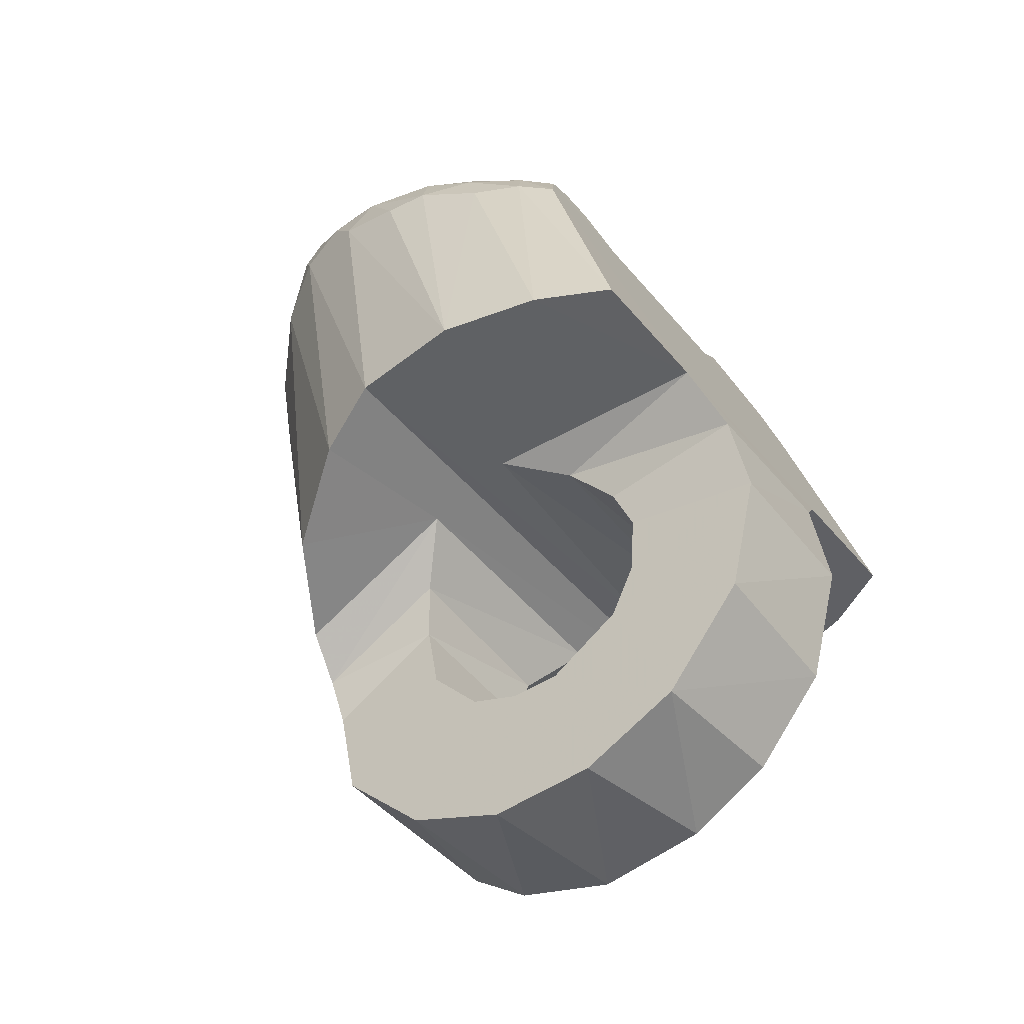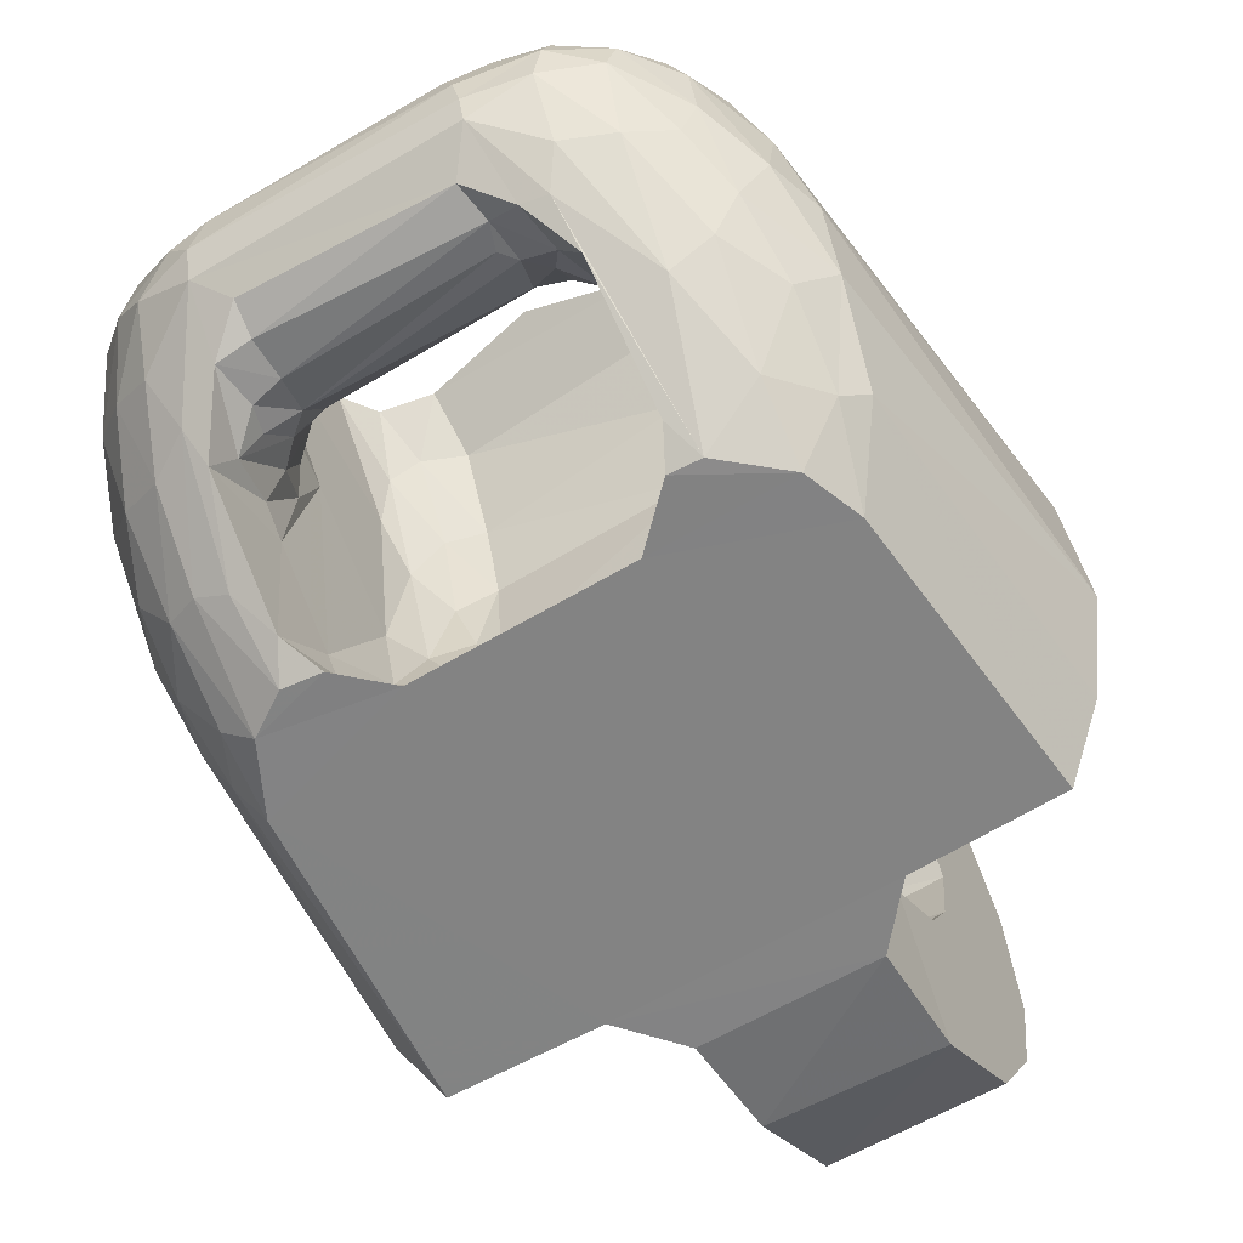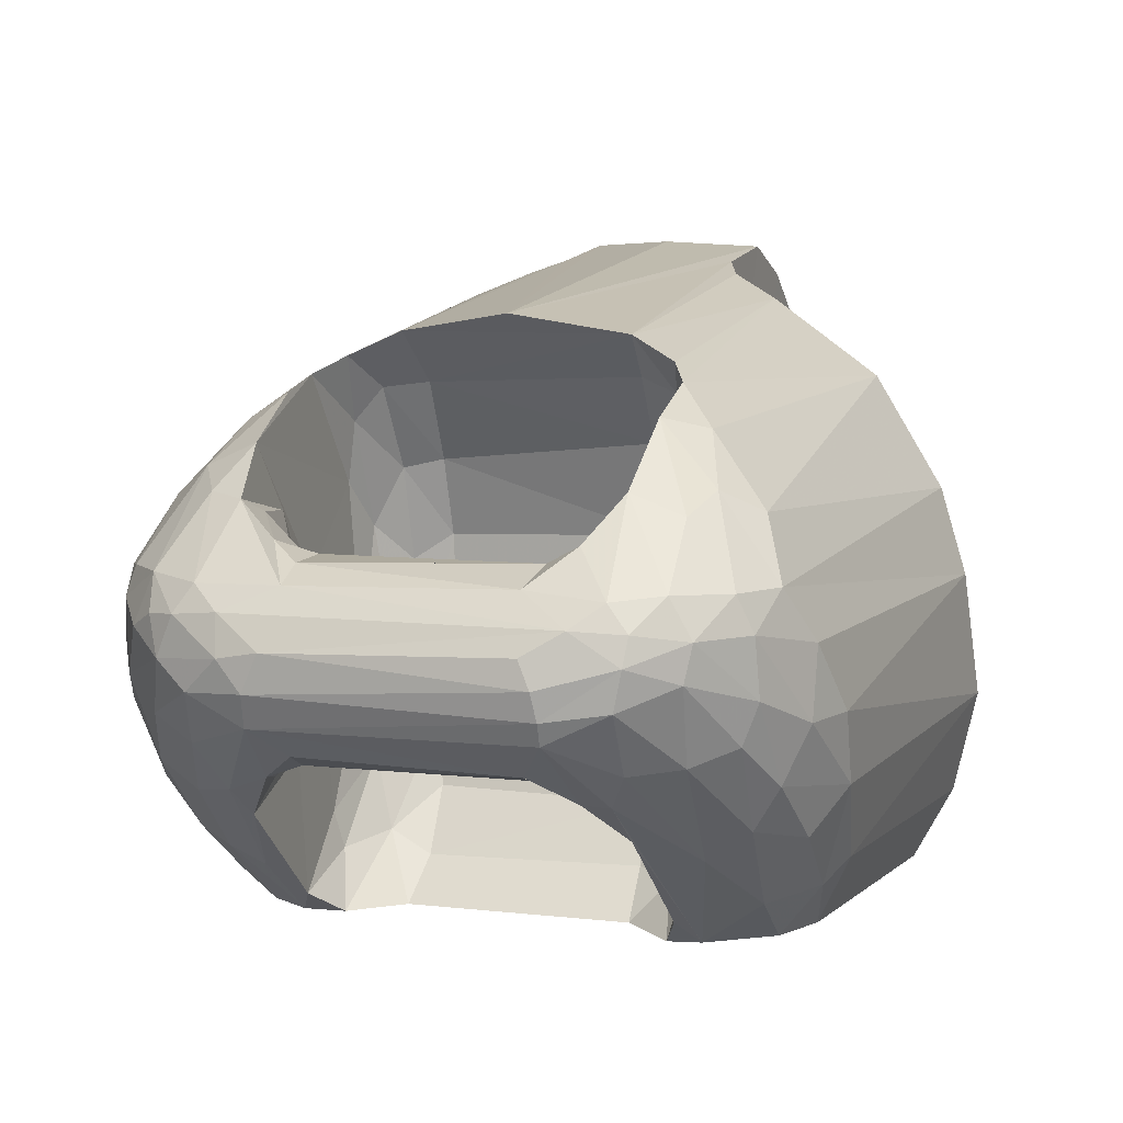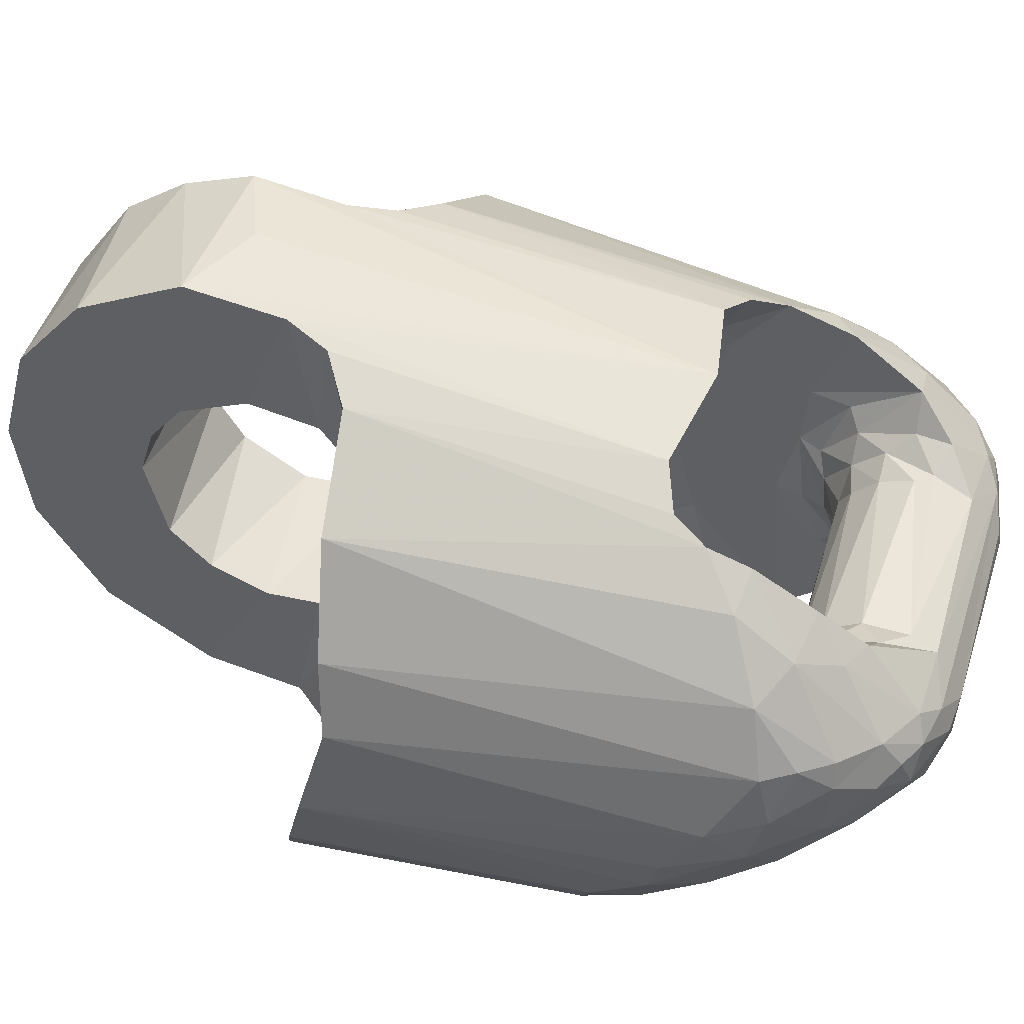
<metadata>
{"format":"obj","ext":"obj","renderer":"f3d","projection":"perspective","resolution":1024,"background":"white","views":[{"elev":-73.8,"azim":-49.7,"up":"+Z"},{"elev":-61.0,"azim":8.2,"up":"+Y"},{"elev":7.1,"azim":-3.8,"up":"+Y"},{"elev":48.0,"azim":-95.8,"up":"+Y"}]}
</metadata>
<code>
v 0.3541 0.7604 0.9109
v 0.3611 0.7645 0.9072
v 0.3642 0.7683 0.9029
v 0.3593 0.7683 0.9072
v 0.3528 0.7685 0.9096
v 0.3472 0.768 0.9099
v 0.3476 0.758 0.9117
v 0.3411 0.7547 0.9095
v 0.3408 0.7571 0.9106
v 0.3401 0.7601 0.9109
v 0.3391 0.763 0.9102
v 0.3484 0.7623 0.9123
v 0.3434 0.7655 0.9106
v 0.355 0.7644 0.9107
v 0.349 0.7652 0.9116
v 0.3552 0.775 0.9032
v 0.3499 0.7772 0.9013
v 0.3635 0.7748 0.8976
v 0.3585 0.7771 0.8995
v 0.3588 0.7823 0.8921
v 0.3566 0.7864 0.8858
v 0.3536 0.7835 0.8935
v 0.3452 0.7726 0.9046
v 0.368 0.7627 0.9004
v 0.3715 0.7554 0.8963
v 0.3725 0.7476 0.8931
v 0.3739 0.7386 0.8853
v 0.3718 0.73 0.8779
v 0.3645 0.7351 0.8902
v 0.362 0.7444 0.8997
v 0.349 0.7514 0.9075
v 0.3482 0.7478 0.9041
v 0.3453 0.748 0.9034
v 0.3548 0.7521 0.9073
v 0.3601 0.7538 0.9061
v 0.3682 0.7427 0.8948
v 0.3709 0.7361 0.8868
v 0.3617 0.7582 0.9065
v 0.3645 0.7491 0.9014
v 0.3558 0.7329 0.8882
v 0.3589 0.7301 0.8855
v 0.3577 0.7412 0.8982
v 0.3554 0.73 0.8844
v 0.367 0.73 0.883
v 0.3674 0.7552 0.9012
v 0.3563 0.7881 0.881
v 0.3571 0.7845 0.8754
v 0.3588 0.7776 0.871
v 0.361 0.7717 0.8722
v 0.359 0.7676 0.8661
v 0.361 0.7629 0.8682
v 0.3613 0.7553 0.8694
v 0.3586 0.745 0.8688
v 0.3585 0.7412 0.8719
v 0.3565 0.7343 0.8765
v 0.3523 0.73 0.8767
v 0.3539 0.7349 0.8721
v 0.3545 0.7408 0.8679
v 0.3578 0.7503 0.8655
v 0.3571 0.7578 0.8637
v 0.3568 0.7688 0.8644
v 0.3556 0.7789 0.868
v 0.3538 0.7861 0.8726
v 0.3524 0.7906 0.8771
v 0.3605 0.748 0.877
v 0.3618 0.762 0.8737
v 0.3591 0.7809 0.8776
v 0.3591 0.7788 0.8802
v 0.3689 0.7299 0.8323
v 0.3676 0.7525 0.844
v 0.3715 0.73 0.8408
v 0.3713 0.7602 0.85
v 0.391 0.7385 0.852
v 0.3874 0.73 0.848
v 0.3905 0.7637 0.8589
v 0.3927 0.7501 0.8561
v 0.3696 0.7705 0.8491
v 0.3712 0.7931 0.8461
v 0.3675 0.7957 0.8406
v 0.3663 0.7778 0.842
v 0.3677 0.797 0.8347
v 0.3669 0.7808 0.8363
v 0.3671 0.7484 0.8363
v 0.3708 0.748 0.8272
v 0.3739 0.732 0.8199
v 0.374 0.7529 0.8198
v 0.379 0.7407 0.8078
v 0.3754 0.7591 0.8164
v 0.3818 0.7526 0.8012
v 0.3758 0.7668 0.8155
v 0.3827 0.7642 0.7992
v 0.3608 0.7473 0.8737
v 0.3583 0.7366 0.8794
v 0.3817 0.7779 0.8015
v 0.3787 0.7893 0.8086
v 0.3742 0.7758 0.8193
v 0.3756 0.7951 0.8159
v 0.372 0.78 0.8243
v 0.3721 0.7985 0.8241
v 0.3694 0.7818 0.8305
v 0.3817 0.7849 0.8521
v 0.3881 0.7729 0.8567
v 0.3472 0.7728 0.9005
v 0.3423 0.7706 0.9019
v 0.3419 0.7703 0.8995
v 0.3396 0.7687 0.9062
v 0.3468 0.7703 0.897
v 0.3554 0.7729 0.8892
v 0.3527 0.7725 0.8936
v 0.3505 0.7701 0.8944
v 0.3483 0.7668 0.8935
v 0.3448 0.7658 0.8928
v 0.3464 0.7626 0.8919
v 0.3512 0.7616 0.891
v 0.3552 0.7652 0.8884
v 0.3566 0.7548 0.8863
v 0.353 0.7648 0.8907
v 0.3546 0.7551 0.8894
v 0.3517 0.7503 0.8936
v 0.3484 0.7541 0.8932
v 0.3474 0.751 0.8958
v 0.3444 0.7508 0.8971
v 0.3424 0.7504 0.8983
v 0.3423 0.7499 0.9015
v 0.354 0.747 0.8921
v 0.348 0.7482 0.8986
v 0.3505 0.7437 0.8999
v 0.3399 0.751 0.905
v 0.3448 0.7547 0.8927
v 0.3465 0.7592 0.8916
v 0.3511 0.7564 0.8915
v 0.3435 0.7689 0.8957
v 0.3114 0.7656 0.8969
v 0.3113 0.7614 0.8983
v 0.3153 0.7622 0.9004
v 0.3137 0.7582 0.8995
v 0.3139 0.7546 0.8979
v 0.3071 0.7651 0.894
v 0.3082 0.7577 0.8952
v 0.3175 0.7682 0.8974
v 0.3024 0.767 0.8745
v 0.3019 0.7653 0.8829
v 0.303 0.7632 0.8881
v 0.3055 0.7606 0.8927
v 0.305 0.7685 0.8886
v 0.303 0.7685 0.8831
v 0.3024 0.7681 0.8787
v 0.3048 0.7648 0.8911
v 0.3066 0.7746 0.8742
v 0.3099 0.7779 0.8789
v 0.3106 0.7759 0.8847
v 0.3135 0.7754 0.8881
v 0.3092 0.768 0.8937
v 0.3149 0.7804 0.8822
v 0.3138 0.782 0.8727
v 0.3179 0.7849 0.8751
v 0.3201 0.7864 0.8703
v 0.3048 0.7543 0.8867
v 0.3047 0.7482 0.8786
v 0.3084 0.7397 0.8711
v 0.3157 0.73 0.8636
v 0.3075 0.7393 0.8634
v 0.3032 0.7508 0.8641
v 0.3012 0.7607 0.8758
v 0.3019 0.7581 0.8687
v 0.3046 0.7449 0.8704
v 0.302 0.7575 0.8822
v 0.3018 0.7536 0.8737
v 0.3086 0.739 0.8571
v 0.3151 0.73 0.855
v 0.3119 0.7335 0.8567
v 0.3188 0.73 0.8683
v 0.315 0.7364 0.875
v 0.312 0.7466 0.887
v 0.3085 0.7519 0.89
v 0.3142 0.7436 0.8844
v 0.3192 0.7326 0.8723
v 0.3231 0.7299 0.8696
v 0.3158 0.7488 0.8919
v 0.3087 0.7457 0.8824
v 0.3113 0.7382 0.8741
v 0.3046 0.7456 0.8632
v 0.312 0.7333 0.8628
v 0.3541 0.7985 0.8153
v 0.3492 0.797 0.8269
v 0.3164 0.7501 0.8238
v 0.3206 0.7385 0.8222
v 0.3259 0.73 0.822
v 0.3297 0.73 0.8671
v 0.3192 0.7729 0.8274
v 0.3159 0.7637 0.8273
v 0.327 0.7849 0.8289
v 0.3385 0.7931 0.8323
v 0.3238 0.7881 0.8672
v 0.3451 0.7957 0.8311
v 0.3421 0.73 0.8283
v 0.35 0.73 0.8244
v 0.3238 0.7743 0.8614
v 0.3274 0.7845 0.8626
v 0.3324 0.7851 0.8624
v 0.3339 0.7764 0.8576
v 0.335 0.7681 0.8552
v 0.3355 0.7555 0.8547
v 0.3336 0.7411 0.859
v 0.3321 0.7345 0.8632
v 0.323 0.7359 0.8657
v 0.3219 0.7399 0.8658
v 0.3245 0.781 0.8627
v 0.3296 0.7755 0.8575
v 0.325 0.755 0.8587
v 0.3265 0.7449 0.859
v 0.328 0.737 0.8616
v 0.3294 0.7906 0.8673
v 0.3264 0.7693 0.8576
v 0.3307 0.7654 0.8549
v 0.333 0.7593 0.8543
v 0.34 0.7927 0.8743
v 0.3613 0.7991 0.824
v 0.3287 0.755 0.8557
v 0.3335 0.7487 0.8558
v 0.3551 0.7316 0.8131
v 0.3544 0.7505 0.8147
v 0.3564 0.7555 0.81
v 0.3603 0.7399 0.8007
v 0.3636 0.7534 0.793
v 0.3574 0.7661 0.8077
v 0.3642 0.7671 0.7915
v 0.3629 0.7805 0.7948
v 0.3566 0.7722 0.8094
v 0.3594 0.7913 0.8028
v 0.355 0.7777 0.8133
v 0.3515 0.7817 0.8214
v 0.348 0.7804 0.8295
v 0.3488 0.7482 0.8277
v 0.3439 0.7515 0.8326
v 0.3371 0.7578 0.8347
v 0.3439 0.7769 0.8335
v 0.3374 0.77 0.8355
v 0.3516 0.7476 0.8213
v 0.3157 0.7738 0.8846
v 0.3168 0.7717 0.8903
v 0.3189 0.7699 0.8944
v 0.321 0.7702 0.8892
v 0.319 0.7702 0.885
v 0.3179 0.7703 0.8794
v 0.3173 0.7732 0.8776
v 0.3199 0.7656 0.8704
v 0.3192 0.7537 0.8783
v 0.3231 0.7584 0.8818
v 0.322 0.753 0.8844
v 0.3205 0.7541 0.8814
v 0.3185 0.75 0.8839
v 0.3163 0.7471 0.8831
v 0.3227 0.7676 0.8851
v 0.3205 0.7664 0.8814
v 0.3199 0.764 0.8783
v 0.3188 0.7664 0.8746
v 0.3195 0.7601 0.8757
v 0.3192 0.7568 0.8737
v 0.3237 0.764 0.8829
v 0.3214 0.7604 0.8797
v 0.3184 0.7477 0.8739
v 0.3182 0.7494 0.8872
v 0.3211 0.7504 0.8889
v 0.3193 0.7502 0.8933
v 0.3182 0.7517 0.8968
v 0.3176 0.749 0.8775
f 13 6 106
f 15 6 13
f 6 23 106
f 13 106 140
f 5 6 15
f 13 12 15
f 17 23 6
f 106 23 104
f 140 106 242
f 133 13 140
f 6 5 17
f 15 14 5
f 12 13 10
f 15 12 14
f 17 103 23
f 23 103 104
f 242 106 104
f 140 242 241
f 135 13 133
f 133 140 153
f 16 17 5
f 5 14 4
f 10 13 11
f 9 12 10
f 12 1 14
f 17 110 103
f 103 107 104
f 242 104 105
f 243 241 242
f 241 152 140
f 135 11 13
f 133 134 135
f 152 153 140
f 138 133 153
f 17 16 22
f 5 4 16
f 4 14 2
f 135 10 11
f 7 12 9
f 136 9 10
f 12 7 1
f 14 1 38
f 17 109 110
f 103 110 107
f 104 107 105
f 242 105 243
f 241 243 244
f 240 152 241
f 133 138 134
f 134 136 135
f 151 153 152
f 138 153 145
f 22 16 19
f 17 22 108
f 4 19 16
f 2 14 38
f 4 2 3
f 136 10 135
f 9 8 7
f 137 9 136
f 34 1 7
f 1 35 38
f 17 108 109
f 110 109 117
f 107 110 111
f 132 105 107
f 243 105 132
f 243 254 244
f 241 244 240
f 246 152 240
f 138 144 134
f 134 139 136
f 145 153 151
f 151 152 154
f 148 138 145
f 20 22 19
f 108 22 21
f 3 19 4
f 38 45 2
f 24 3 2
f 137 8 9
f 7 8 31
f 136 139 137
f 34 35 1
f 34 7 31
f 38 35 39
f 109 108 115
f 109 115 117
f 110 117 111
f 132 107 111
f 243 132 254
f 244 254 255
f 240 244 245
f 246 154 152
f 240 245 246
f 144 138 148
f 134 144 139
f 150 145 151
f 150 151 154
f 145 143 148
f 20 21 22
f 20 19 18
f 108 21 68
f 3 18 19
f 45 38 39
f 45 24 2
f 75 3 24
f 128 8 137
f 32 31 8
f 139 175 137
f 35 34 30
f 42 34 31
f 35 30 39
f 115 108 116
f 114 117 115
f 111 117 114
f 112 132 111
f 254 132 112
f 254 260 255
f 245 244 255
f 154 246 247
f 245 257 246
f 148 143 144
f 139 144 158
f 146 145 150
f 154 156 150
f 145 142 143
f 101 21 20
f 101 20 18
f 67 68 21
f 108 68 66
f 102 18 3
f 45 39 26
f 25 24 45
f 102 3 75
f 75 24 25
f 8 128 33
f 128 137 266
f 32 42 31
f 33 32 8
f 175 139 158
f 175 174 137
f 42 30 34
f 39 30 36
f 108 66 116
f 115 116 118
f 114 115 131
f 111 114 113
f 112 111 113
f 254 112 260
f 255 260 261
f 245 255 256
f 246 257 247
f 154 247 198
f 245 256 257
f 144 143 167
f 158 144 167
f 146 142 145
f 149 146 150
f 154 157 156
f 150 156 155
f 143 142 167
f 78 21 101
f 101 18 102
f 49 68 67
f 67 21 46
f 66 68 49
f 26 39 36
f 25 45 26
f 77 102 75
f 75 25 76
f 124 33 128
f 137 179 266
f 265 128 266
f 42 32 41
f 32 33 127
f 175 158 180
f 180 174 175
f 174 179 137
f 30 42 29
f 29 36 30
f 116 66 65
f 118 116 125
f 131 115 118
f 131 130 114
f 130 113 114
f 260 112 113
f 260 249 261
f 255 261 256
f 257 259 247
f 198 247 210
f 198 157 154
f 257 256 258
f 158 167 159
f 146 147 142
f 147 146 149
f 149 150 155
f 157 155 156
f 164 167 142
f 78 46 21
f 78 101 77
f 77 101 102
f 49 67 48
f 47 67 46
f 51 66 49
f 26 36 37
f 76 25 26
f 77 75 238
f 75 76 72
f 126 33 124
f 265 124 128
f 265 266 179
f 32 127 41
f 29 42 41
f 127 33 126
f 180 158 159
f 181 174 180
f 174 176 179
f 37 36 29
f 65 66 92
f 116 65 40
f 116 40 125
f 118 125 119
f 119 131 118
f 130 131 120
f 260 113 130
f 260 130 249
f 261 249 251
f 258 256 261
f 257 258 259
f 262 247 259
f 210 247 207
f 214 198 210
f 198 208 157
f 159 167 168
f 142 147 164
f 141 147 149
f 192 149 155
f 192 155 157
f 168 167 164
f 78 64 46
f 78 77 79
f 48 67 47
f 49 48 50
f 46 64 47
f 66 51 52
f 49 50 51
f 27 26 37
f 76 26 27
f 75 191 238
f 77 238 237
f 72 76 73
f 72 191 75
f 122 126 124
f 264 124 265
f 264 265 179
f 41 127 40
f 29 41 44
f 119 127 126
f 180 159 160
f 181 173 174
f 181 180 160
f 174 173 176
f 253 179 176
f 44 37 29
f 66 52 92
f 65 92 93
f 40 65 93
f 125 40 127
f 119 125 127
f 119 120 131
f 130 120 129
f 249 130 129
f 251 249 250
f 248 261 251
f 248 258 261
f 259 258 248
f 207 247 262
f 262 259 267
f 210 207 211
f 208 198 214
f 214 210 219
f 157 208 194
f 159 168 166
f 164 147 141
f 149 190 141
f 190 149 192
f 192 157 193
f 164 165 168
f 79 64 78
f 79 77 80
f 47 63 48
f 48 62 50
f 64 63 47
f 52 51 59
f 50 60 51
f 27 37 28
f 76 27 73
f 190 238 191
f 195 237 238
f 77 237 80
f 72 73 71
f 236 191 72
f 121 126 122
f 122 124 123
f 264 123 124
f 264 179 263
f 41 40 43
f 43 44 41
f 119 126 121
f 160 159 166
f 172 173 181
f 181 160 161
f 173 177 176
f 263 179 253
f 176 267 253
f 44 28 37
f 92 52 53
f 92 54 93
f 93 43 40
f 120 119 121
f 121 129 120
f 249 129 250
f 251 250 252
f 248 251 253
f 259 248 267
f 207 262 177
f 262 267 176
f 211 207 206
f 219 210 211
f 208 214 209
f 215 214 219
f 194 208 199
f 193 157 194
f 168 182 166
f 164 141 165
f 141 190 191
f 192 238 190
f 193 238 192
f 163 168 165
f 81 64 79
f 79 80 81
f 63 62 48
f 62 61 50
f 64 200 63
f 51 60 59
f 52 59 53
f 50 61 60
f 74 27 28
f 73 27 74
f 195 233 237
f 195 238 193
f 237 233 80
f 71 73 74
f 71 70 72
f 186 191 236
f 72 70 236
f 122 129 121
f 250 122 123
f 250 123 264
f 250 264 263
f 56 44 43
f 166 162 160
f 172 177 173
f 172 181 161
f 160 183 161
f 177 262 176
f 252 263 253
f 267 248 253
f 56 28 44
f 92 53 54
f 93 54 55
f 93 55 43
f 250 129 122
f 250 263 252
f 253 251 252
f 207 177 206
f 211 206 212
f 219 211 220
f 209 214 215
f 199 208 209
f 215 219 216
f 199 213 194
f 193 194 213
f 182 168 163
f 166 182 162
f 141 191 165
f 165 186 163
f 81 217 64
f 81 80 82
f 63 200 62
f 62 201 61
f 64 213 200
f 60 203 59
f 59 58 53
f 61 203 60
f 28 71 74
f 185 233 195
f 193 213 195
f 233 82 80
f 69 70 71
f 165 191 186
f 236 187 186
f 236 70 235
f 43 55 56
f 160 162 183
f 172 178 177
f 178 172 161
f 161 183 170
f 71 28 56
f 53 57 54
f 54 57 55
f 177 178 206
f 178 212 206
f 220 211 212
f 216 219 220
f 209 215 202
f 199 209 201
f 202 215 216
f 199 200 213
f 163 186 182
f 169 162 182
f 99 217 81
f 217 213 64
f 100 81 82
f 62 200 201
f 61 201 202
f 59 203 220
f 59 204 58
f 53 58 57
f 61 202 203
f 232 233 185
f 195 213 185
f 233 232 82
f 69 83 70
f 71 196 69
f 196 187 236
f 169 186 187
f 235 70 83
f 235 196 236
f 57 56 55
f 162 171 183
f 178 161 189
f 170 183 171
f 189 161 170
f 56 189 71
f 189 212 178
f 220 212 204
f 216 220 203
f 202 201 209
f 200 199 201
f 202 216 203
f 182 186 169
f 169 171 162
f 218 217 99
f 100 99 81
f 185 213 217
f 232 100 82
f 59 220 204
f 58 204 205
f 58 205 57
f 184 232 185
f 83 69 84
f 189 196 71
f 69 196 197
f 196 188 187
f 169 187 171
f 235 83 234
f 235 197 196
f 57 189 56
f 188 170 171
f 189 170 196
f 205 212 189
f 204 212 205
f 184 217 218
f 99 184 218
f 98 99 100
f 185 217 184
f 98 100 232
f 57 205 189
f 184 231 232
f 84 69 85
f 239 83 84
f 221 69 197
f 196 170 188
f 171 187 188
f 234 83 239
f 234 197 235
f 184 99 97
f 98 97 99
f 232 231 98
f 230 231 184
f 221 85 69
f 84 85 86
f 239 84 222
f 197 239 221
f 234 239 197
f 184 97 230
f 96 97 98
f 96 98 231
f 230 229 231
f 224 85 221
f 86 85 87
f 222 84 86
f 221 239 222
f 230 97 95
f 96 95 97
f 229 96 231
f 228 229 230
f 224 87 85
f 221 223 224
f 86 87 88
f 222 86 223
f 221 222 223
f 230 95 228
f 90 95 96
f 229 90 96
f 228 226 229
f 225 87 224
f 224 223 225
f 88 87 89
f 223 86 88
f 228 95 94
f 90 94 95
f 229 226 90
f 227 226 228
f 225 89 87
f 225 223 226
f 88 89 90
f 226 223 88
f 228 94 227
f 90 91 94
f 88 90 226
f 225 226 227
f 225 91 89
f 89 91 90
f 227 94 91
f 227 91 225

</code>
